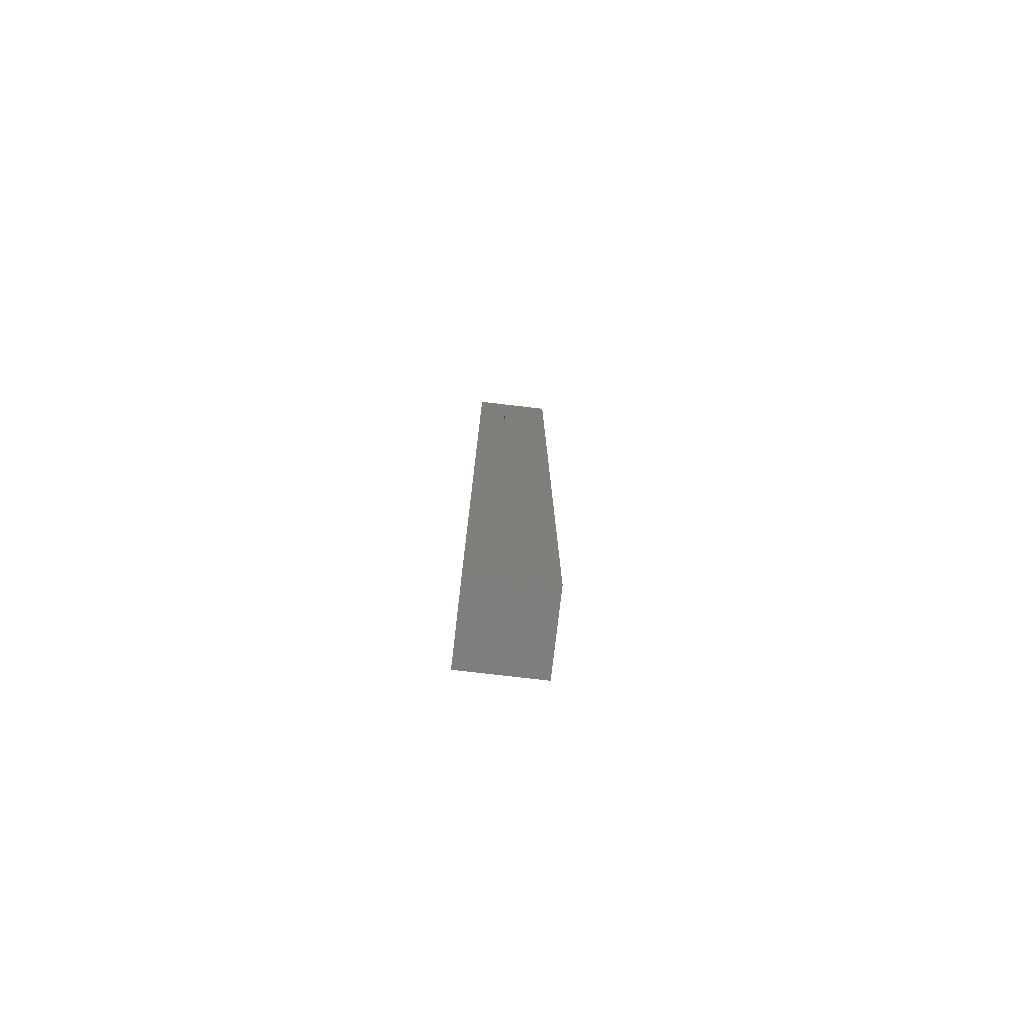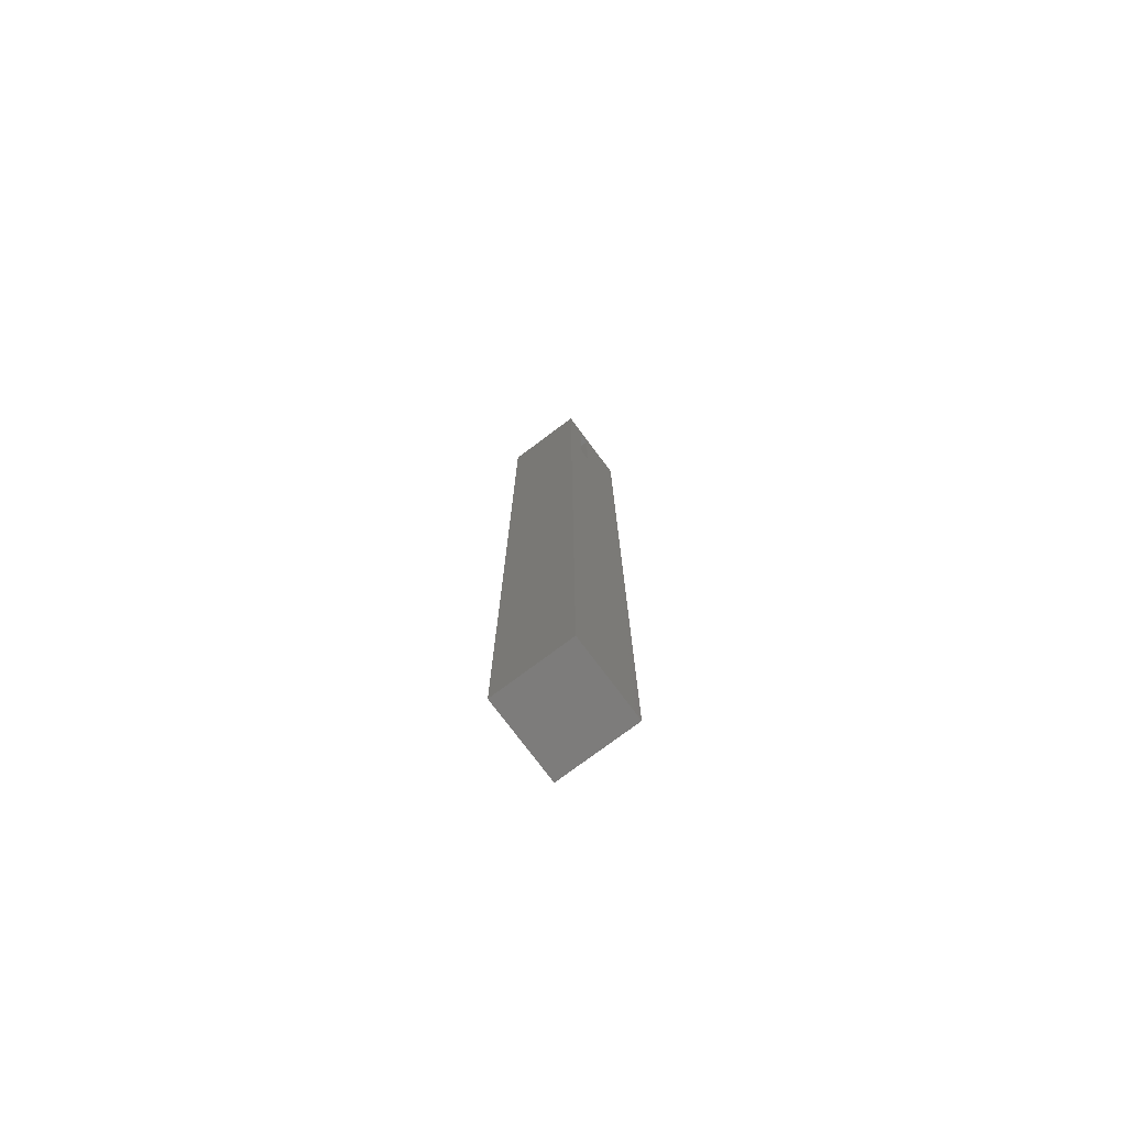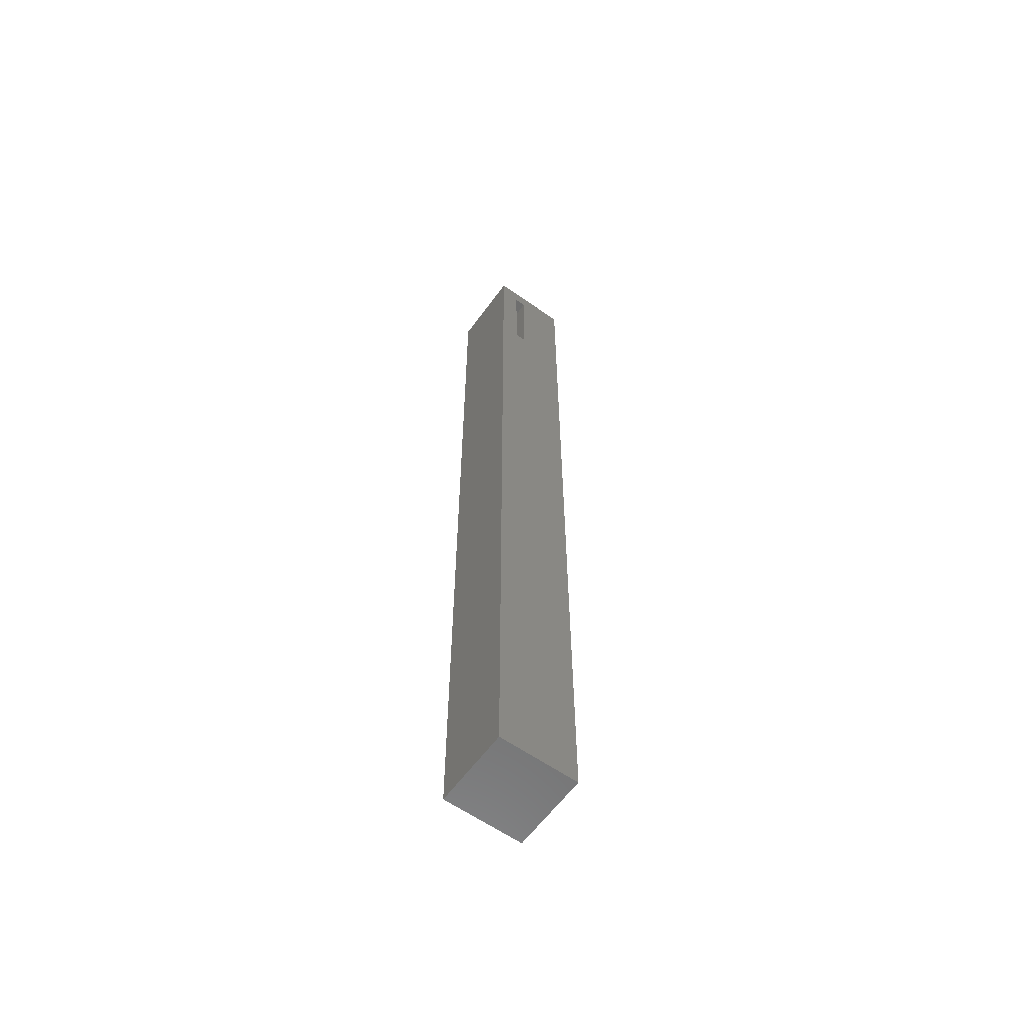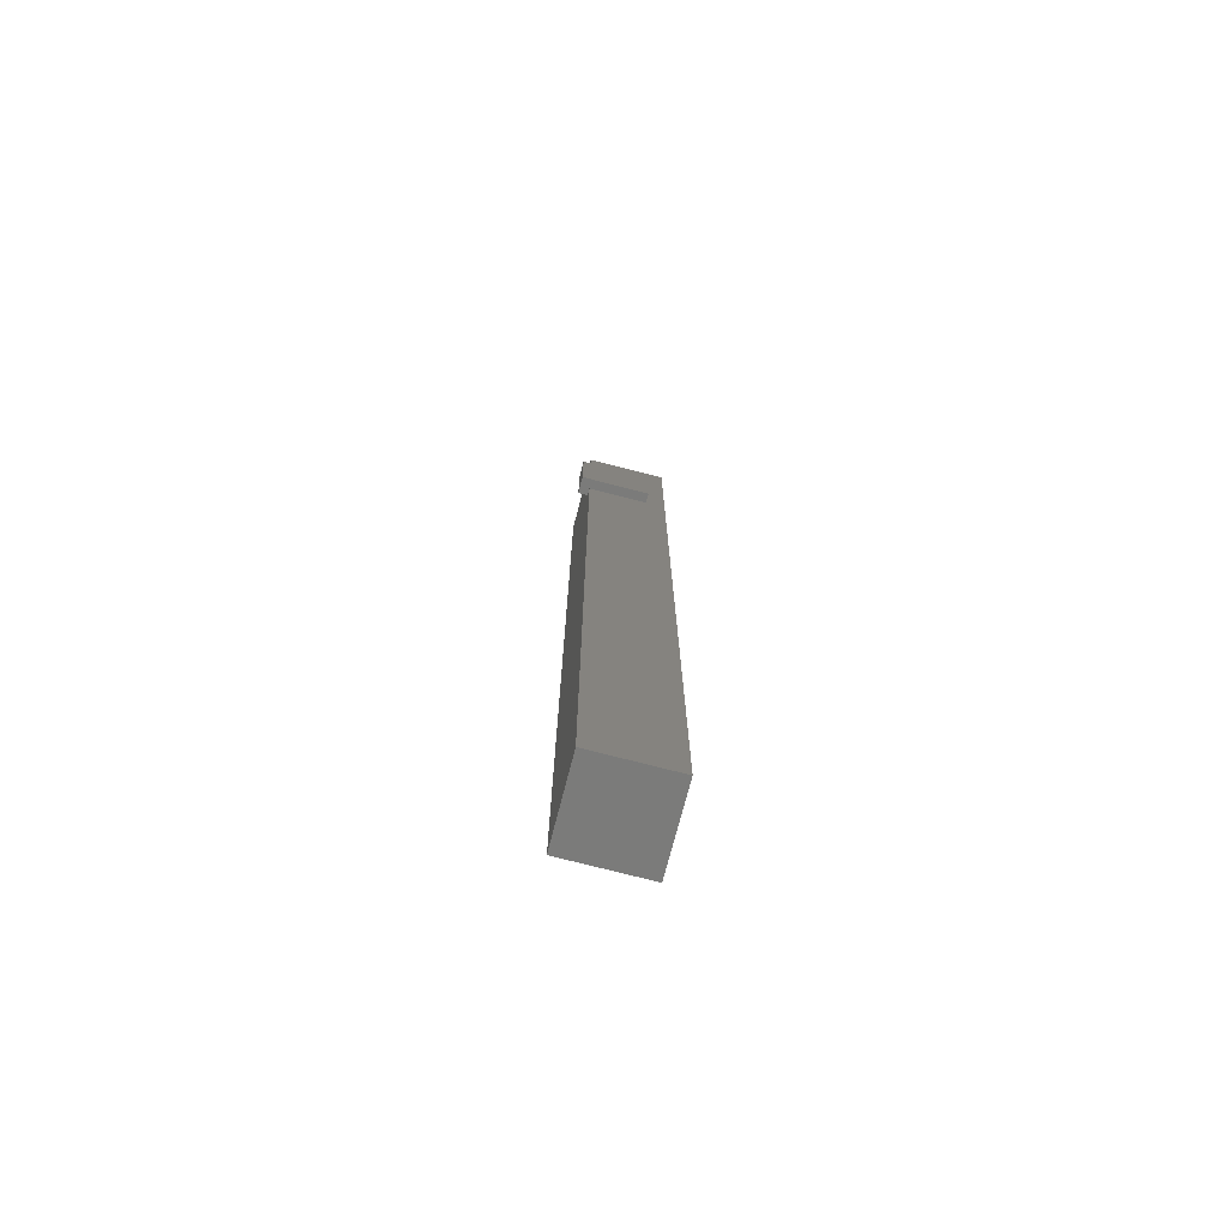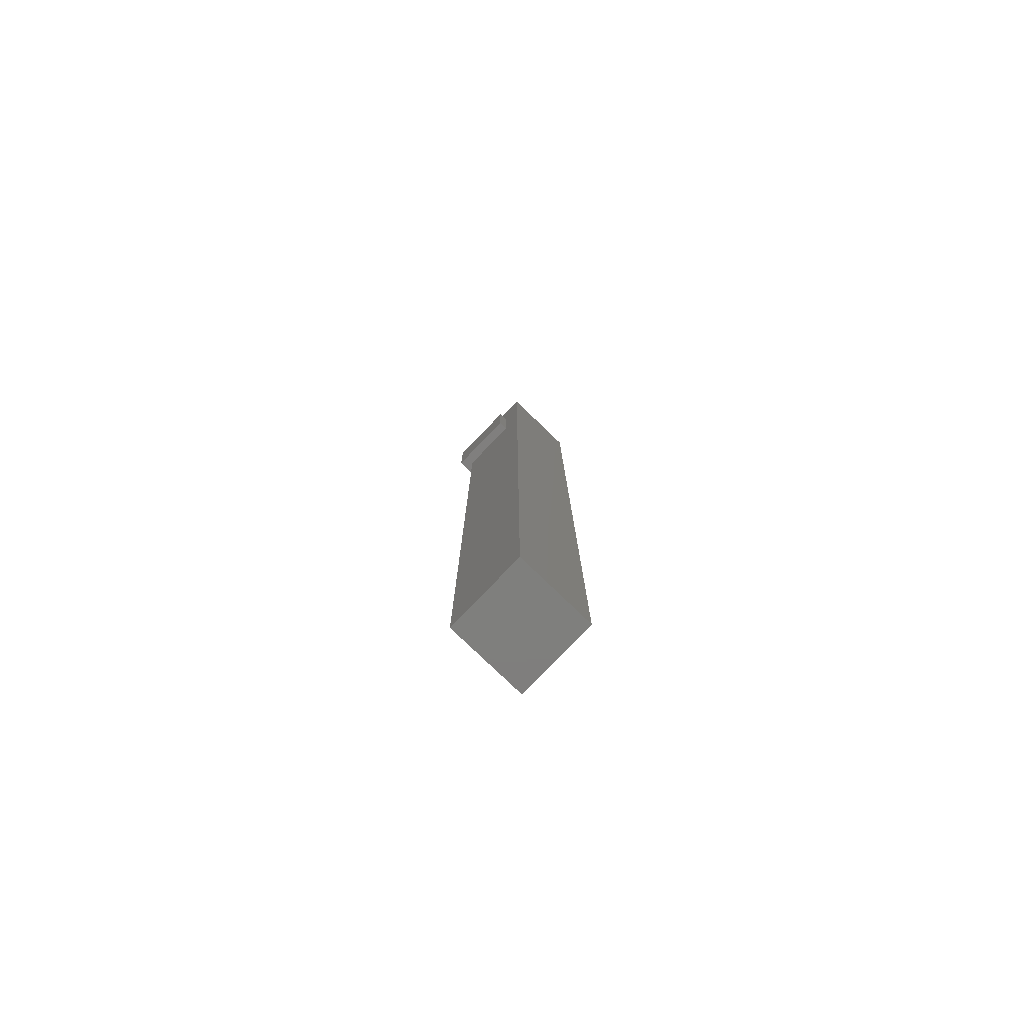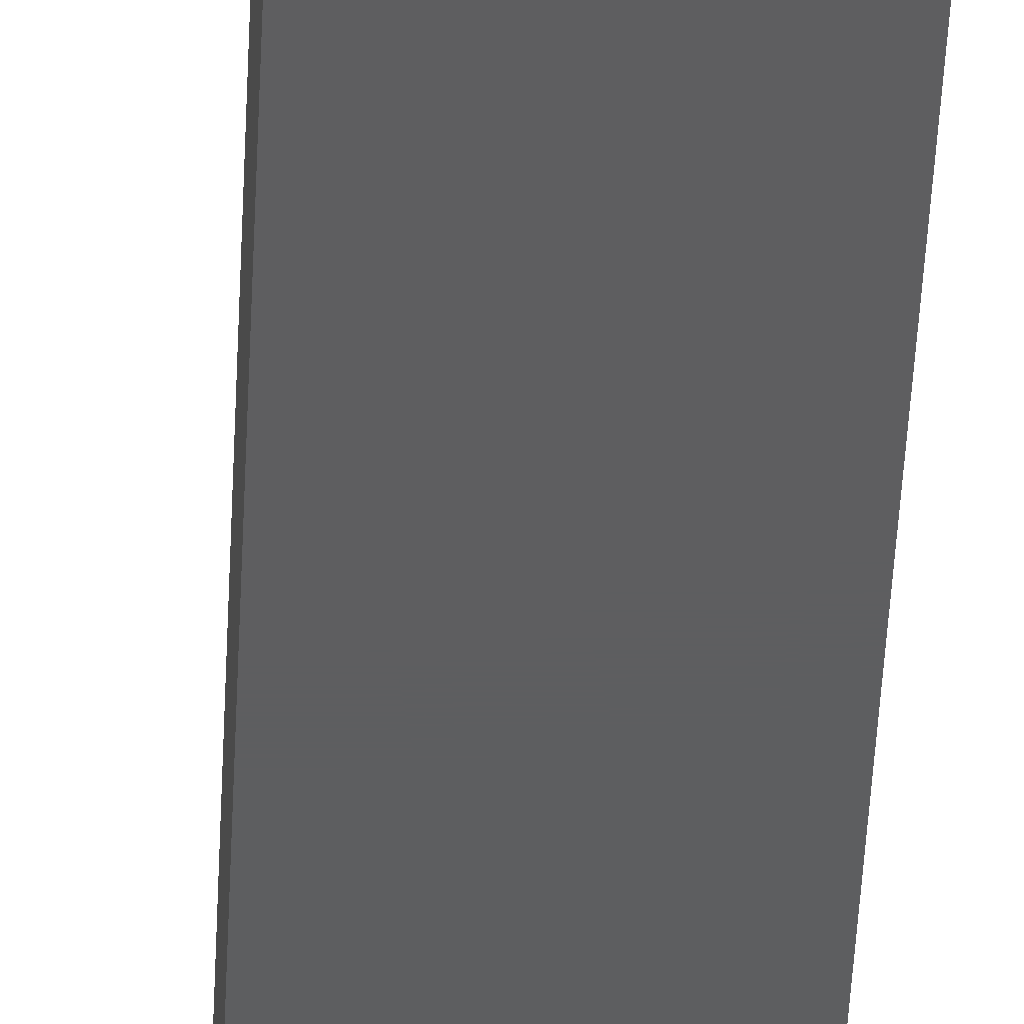
<metadata>
{"format":"stl","ext":"stl","renderer":"f3d","projection":"perspective","resolution":1024,"background":"white","views":[{"elev":-78.2,"azim":-6.6,"up":"+Z"},{"elev":-76.3,"azim":-53.2,"up":"+Z"},{"elev":-60.3,"azim":-35.8,"up":"+Z"},{"elev":-74.3,"azim":165.5,"up":"+Z"},{"elev":-79.0,"azim":-133.9,"up":"+Z"},{"elev":-35.2,"azim":177.9,"up":"+Y"}]}
</metadata>
<code>
# stl→obj: 50 verts, 92 faces
v -0.03125 -0.01151 0.5156
v 0.0625 -0.01151 0.5469
v 0.07944 -0.01151 0.5156
v 0.0625 -0.01151 0.6094
v 0.07944 -0.01151 0.6406
v 0 -0.01151 0.5469
v -0.03125 -0.01151 0.6406
v -6.939e-18 -0.01151 0.6094
v 1.062e-34 -0.01562 0.5469
v -6.939e-18 -0.01562 0.6094
v 0.0625 -0.03125 0.5469
v 0.0625 -0.03125 0.6094
v 0.04819 -0.01562 0.6094
v 0.04819 -0.03125 0.6094
v 0.04819 -0.01562 0.5469
v 0.04819 -0.03125 0.5469
v 0.07944 0.01562 0.5156
v 0.07944 0.01562 0.6406
v -0.03125 0.01562 0.5156
v -0.03125 0.01562 0.6406
v -0.04688 -0.03125 0.5312
v -0.04688 -0.03125 0.7344
v 0.002467 -0.03125 0.5312
v 0.002467 -0.03125 0.7344
v 0.04819 -0.01562 0.7344
v 0.04819 -0.1094 0.7344
v 0.04819 -0.1094 -0.7344
v 0.04819 -0.01562 -0.7344
v -0.04688 -0.01562 0.7344
v -0.04688 -0.01562 -0.7344
v 0.002467 -0.1094 0.5312
v 0.002467 -0.1094 0.7344
v -0.04688 -0.1094 0.5312
v -0.04688 -0.1094 -0.7344
v -0.0625 -0.125 0.75
v -0.03125 -0.125 0.5469
v -0.03125 -0.125 0.7188
v 0.06382 -0.125 0.75
v -0.01316 -0.125 0.7188
v -0.01316 -0.125 0.5469
v 0.06382 -0.125 -0.75
v -0.0625 -0.125 -0.75
v -0.03125 -0.04688 0.7188
v -0.03125 -0.04688 0.5469
v -0.01316 -0.04688 0.7188
v -0.01316 -0.04688 0.5469
v -0.0625 0 -0.75
v -0.0625 1.665e-16 0.75
v 0.06382 7.888e-18 -0.75
v 0.06382 1.744e-16 0.75
f 1 2 3
f 3 2 4
f 3 4 5
f 2 1 6
f 6 1 7
f 6 7 8
f 8 7 5
f 8 5 4
f 9 6 10
f 10 6 8
f 11 12 2
f 2 12 4
f 8 13 10
f 12 14 4
f 4 14 13
f 4 13 8
f 11 15 16
f 11 2 15
f 6 15 2
f 6 9 15
f 3 5 17
f 17 5 18
f 3 17 1
f 1 17 19
f 1 19 7
f 7 19 20
f 18 5 20
f 20 5 7
f 19 17 20
f 20 17 18
f 21 22 23
f 23 22 24
f 12 11 14
f 14 11 16
f 14 25 13
f 26 25 14
f 26 14 16
f 26 16 27
f 27 16 28
f 28 16 15
f 13 25 10
f 29 30 9
f 29 9 10
f 29 10 25
f 30 28 9
f 9 28 15
f 23 24 31
f 31 24 32
f 24 22 29
f 24 29 25
f 24 25 26
f 24 26 32
f 22 21 29
f 29 21 30
f 30 21 33
f 30 33 34
f 33 21 31
f 31 21 23
f 31 32 26
f 26 27 31
f 31 27 34
f 31 34 33
f 34 27 30
f 30 27 28
f 35 36 37
f 38 35 37
f 38 37 39
f 38 39 40
f 38 40 41
f 41 40 42
f 42 40 36
f 42 36 35
f 43 37 44
f 44 37 36
f 39 37 45
f 45 37 43
f 46 40 45
f 45 40 39
f 36 40 44
f 44 40 46
f 44 46 43
f 43 46 45
f 47 48 49
f 49 48 50
f 35 48 42
f 42 48 47
f 38 50 35
f 35 50 48
f 41 49 38
f 38 49 50
f 42 47 41
f 41 47 49

</code>
